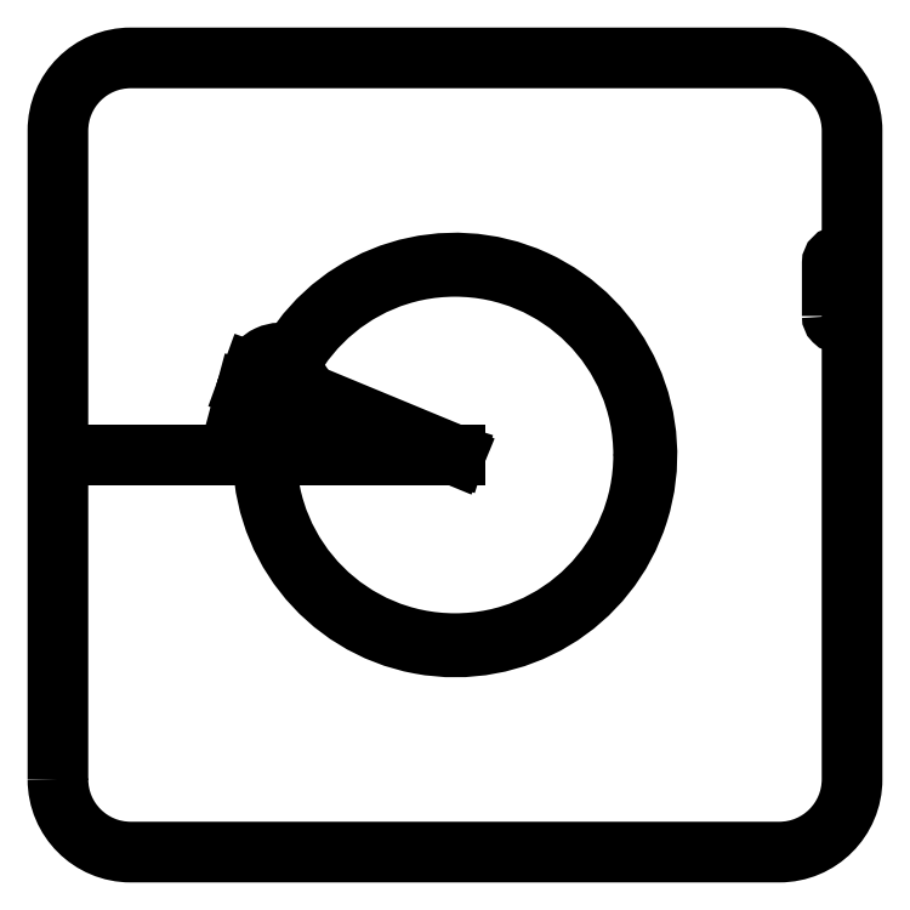
<metadata>
{"format":"dxf","ext":"dxf","renderer":"ezdxf+matplotlib","layout":"modelspace","background":"white","min_lineweight":24,"dpi":150}
</metadata>
<code>
0
SECTION
2
ENTITIES
0
LWPOLYLINE
8
0
90
6
70
1
43
0
10
57
20
21
42
0.4142
10
58
20
20
42
0.4142
10
59
20
21
10
59
20
29
42
0.4142
10
58
20
30
42
0.4142
10
57
20
29
0
LWPOLYLINE
8
0
90
8
70
1
43
0
10
-60
20
-49
42
0.4142
10
-49
20
-60
10
49
20
-60
42
0.4142
10
60
20
-49
10
60
20
49
42
0.4142
10
49
20
60
10
-49
20
60
42
0.4142
10
-60
20
49
0
LINE
8
0
10
0
20
0
30
0
11
-60
21
0
31
0
0
LINE
8
0
10
0
20
0
30
0
11
-27.66
21
8.72
31
0
0
CIRCLE
8
0
10
0
20
0
30
0
40
28.5
210
0
220
0
230
1
0
CIRCLE
8
0
10
-27.18
20
8.57
30
0
40
4.5
210
0
220
0
230
1
0
LINE
8
0
10
-26.33
20
10.91
30
0
11
0
21
0
31
0
0
LINE
8
0
10
-30.56
20
12.45
30
0
11
-31.41
21
10.11
31
0
0
ARC
8
0
10
-26.33
20
10.91
30
0
40
4.5
210
0
220
-0
230
1
50
69.4
51
160
0
ARC
8
0
10
-27.82
20
6.169
30
0
40
4.5
210
0
220
0
230
1
50
165
51
255.6
0
LINE
8
0
10
-32.17
20
7.333
30
0
11
-31.53
21
9.735
31
0
0
ARC
8
0
10
0
20
0
30
0
40
29
210
0
220
0
230
1
50
-183.6
51
148.6
0
ENDSEC
0
EOF

</code>
